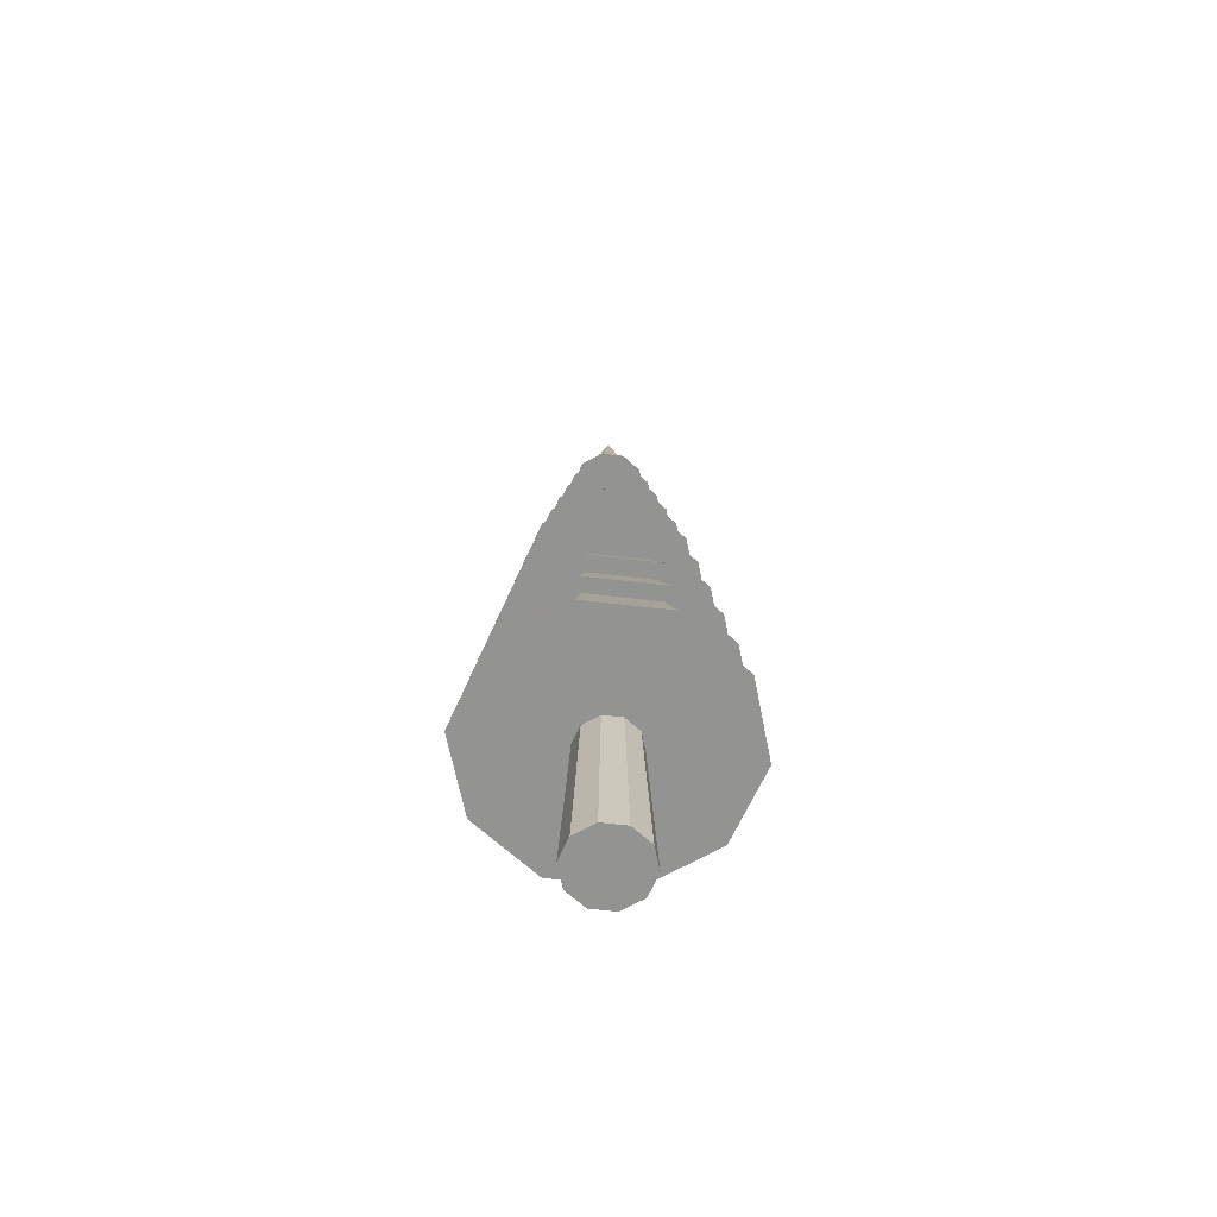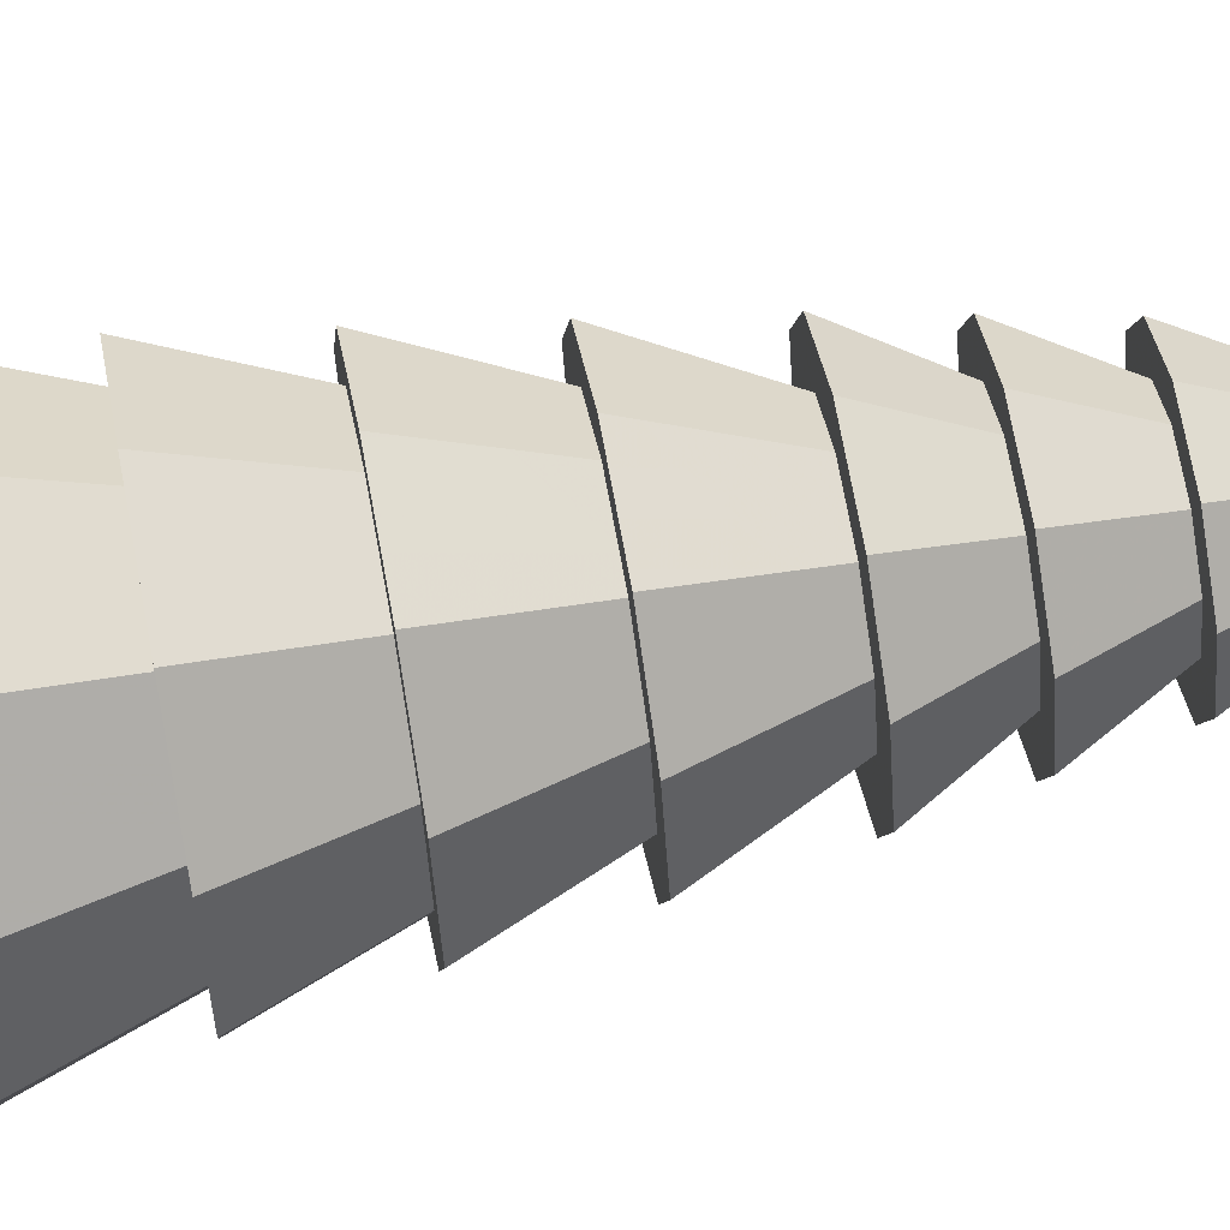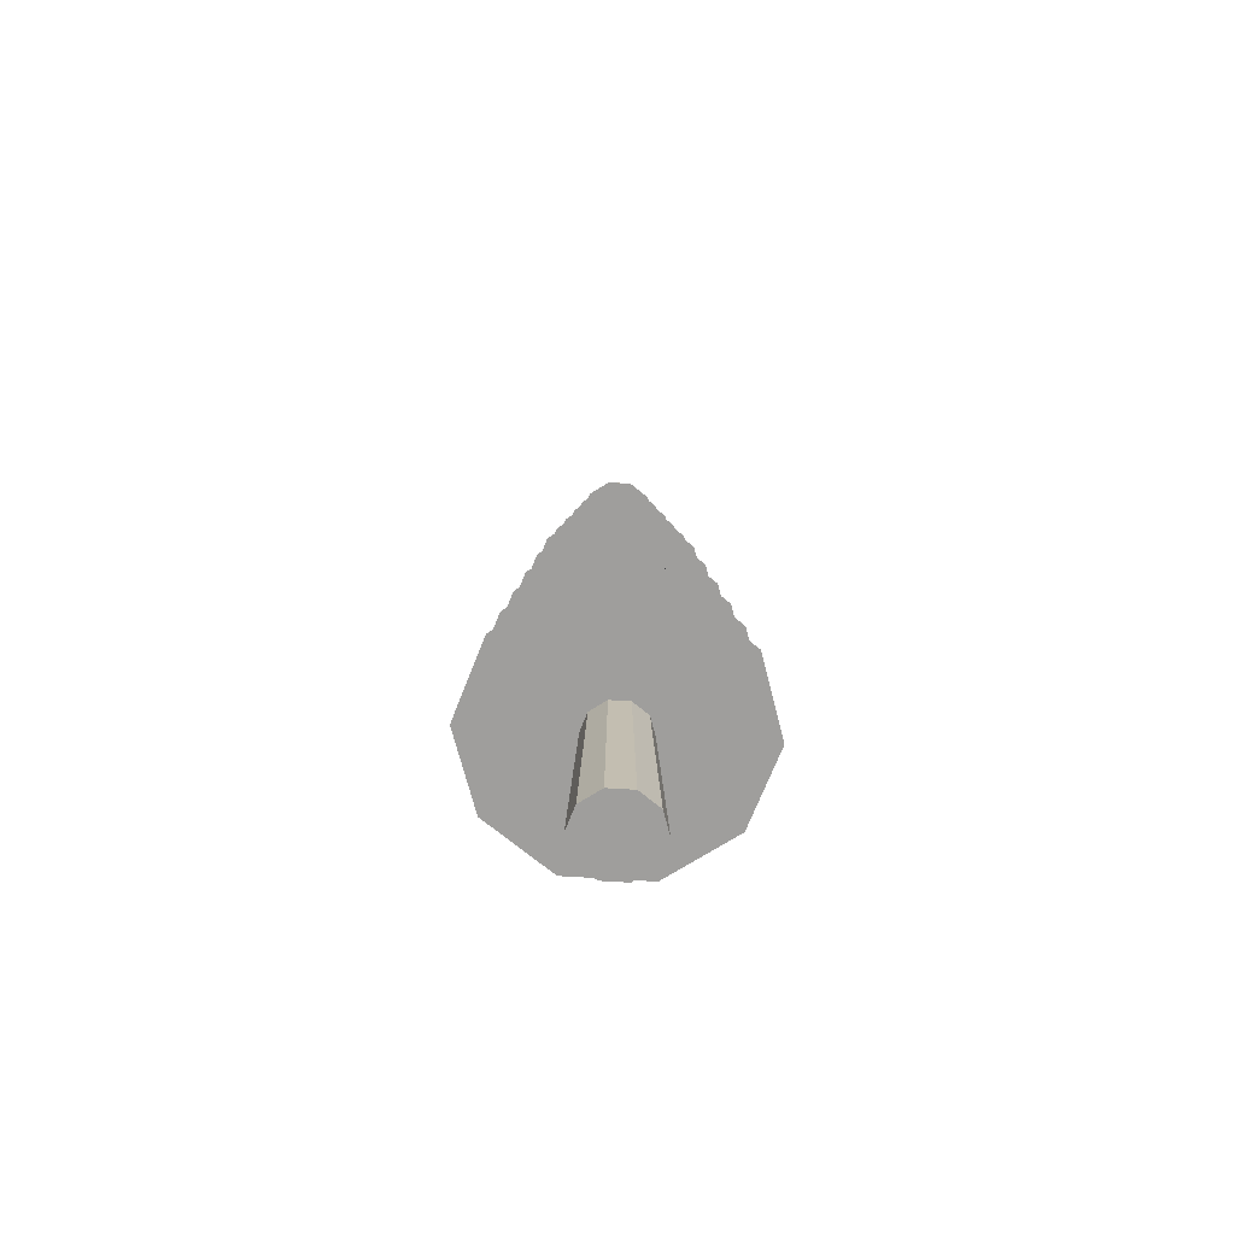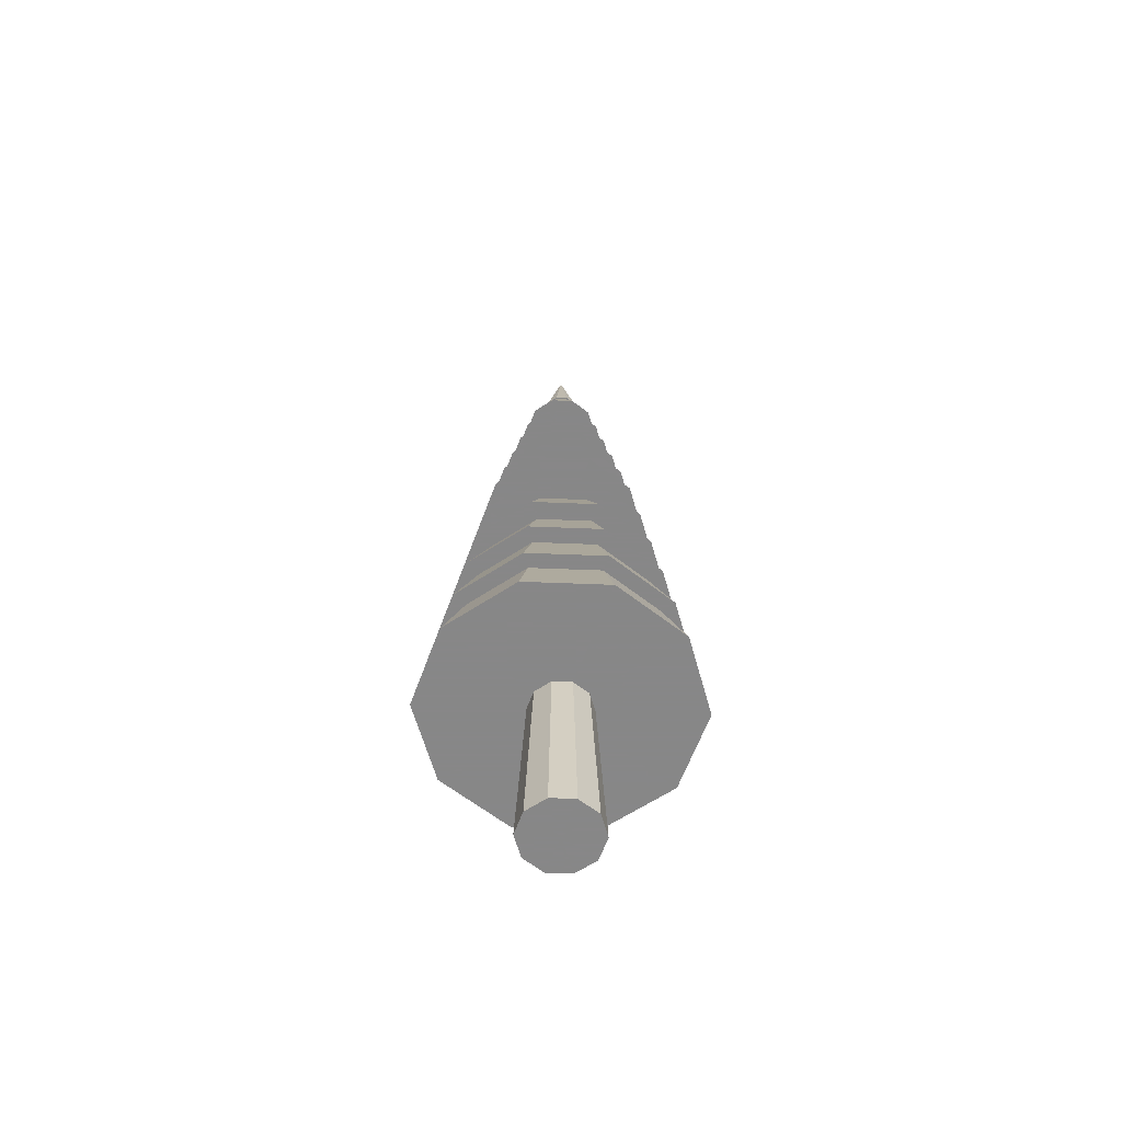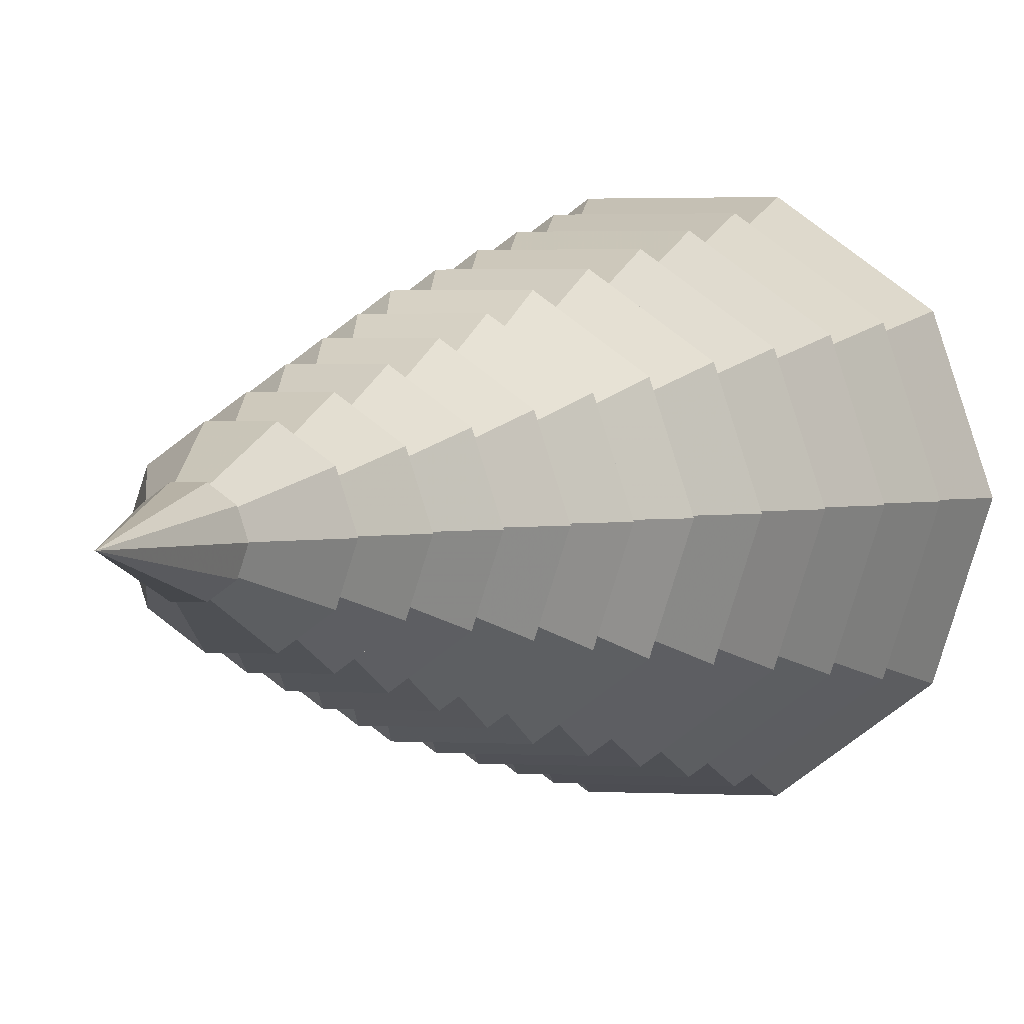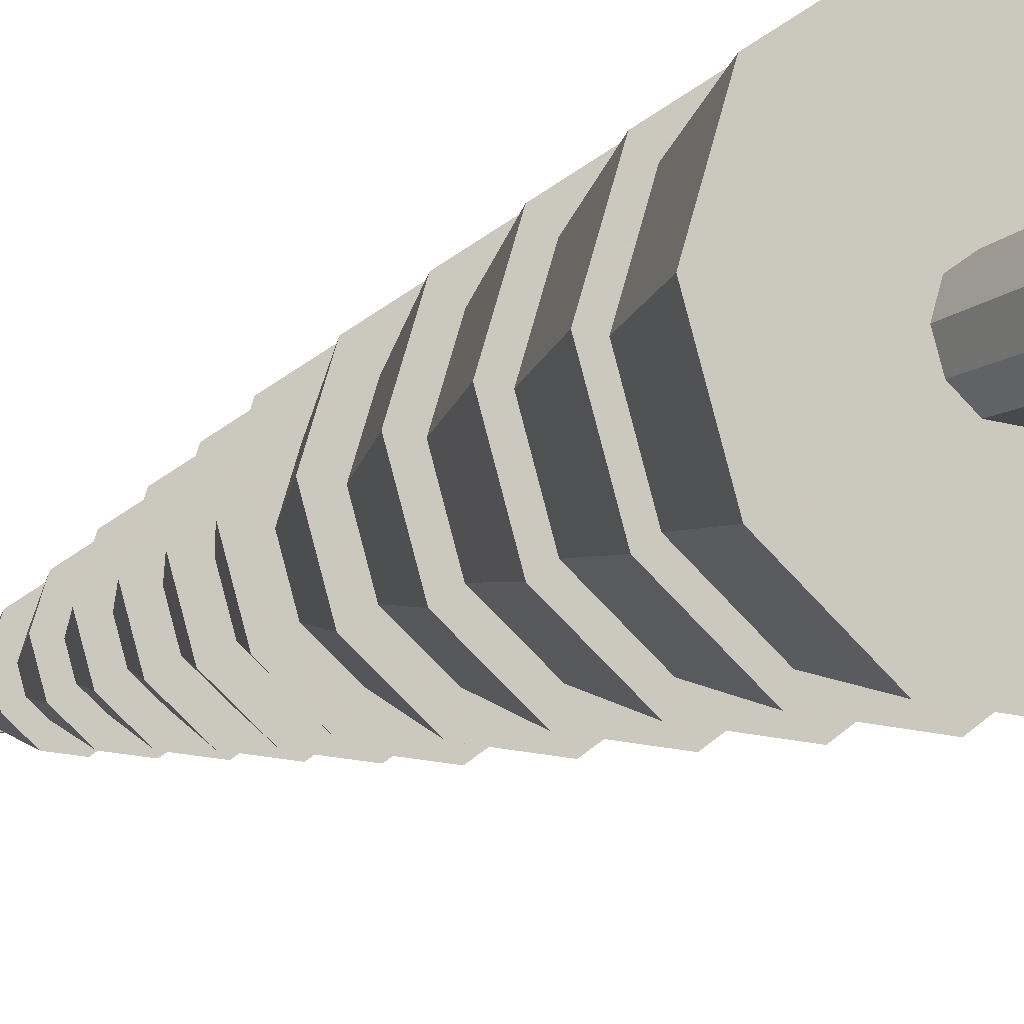
<metadata>
{"format":"obj","ext":"obj","renderer":"f3d","projection":"perspective","resolution":1024,"background":"white","views":[{"elev":-66.7,"azim":-150.6,"up":"+Y"},{"elev":68.2,"azim":79.8,"up":"+Z"},{"elev":-71.0,"azim":-111.6,"up":"+Y"},{"elev":-62.6,"azim":-2.3,"up":"+Y"},{"elev":1.4,"azim":-165.3,"up":"+Z"},{"elev":-14.1,"azim":-34.5,"up":"+Z"}]}
</metadata>
<code>
v 0 0.5437 4e-07
v 0.03236 -0.4563 0.02351
v 0.04 -0.4563 4e-07
v 0 -0.4563 4e-07
v 0.01236 -0.4563 0.03804
v -0.01236 -0.4563 0.03804
v -0.03236 -0.4563 0.02351
v -0.04 -0.4563 4e-07
v -0.03236 -0.4563 -0.02351
v -0.01236 -0.4563 -0.03804
v 0.01236 -0.4563 -0.03804
v 0.03236 -0.4563 -0.02351
v 0 0.1437 4e-07
v 0.1133 -0.2563 0.08229
v 0 -0.2563 4e-07
v 0.04326 -0.2563 0.1331
v -0.04326 -0.2563 0.1331
v -0.1133 -0.2563 0.08229
v -0.14 -0.2563 4e-07
v -0.1133 -0.2563 -0.08229
v -0.04326 -0.2563 -0.1331
v 0.04326 -0.2563 -0.1331
v 0.1133 -0.2563 -0.08229
v 0.14 -0.2563 4e-07
v 0 0.1687 4e-07
v 0.1052 -0.1813 0.07641
v 0 -0.1813 4e-07
v 0.04017 -0.1813 0.1236
v -0.04017 -0.1813 0.1236
v -0.1052 -0.1813 0.07641
v -0.13 -0.1813 4e-07
v -0.1052 -0.1813 -0.07641
v -0.04017 -0.1813 -0.1236
v 0.04017 -0.1813 -0.1236
v 0.1052 -0.1813 -0.07641
v 0.13 -0.1813 4e-07
v 0 0.1937 4e-07
v 0.09708 -0.1063 0.07053
v 0 -0.1063 4e-07
v 0.03708 -0.1063 0.1141
v -0.03708 -0.1063 0.1141
v -0.09708 -0.1063 0.07053
v -0.12 -0.1063 4e-07
v -0.09708 -0.1063 -0.07053
v -0.03708 -0.1063 -0.1141
v 0.03708 -0.1063 -0.1141
v 0.09708 -0.1063 -0.07053
v 0.12 -0.1063 4e-07
v 0 0.2187 4e-07
v 0.08899 -0.03131 0.06466
v 0 -0.03131 4e-07
v 0.03399 -0.03131 0.1046
v -0.03399 -0.03131 0.1046
v -0.08899 -0.03131 0.06466
v -0.11 -0.03131 4e-07
v -0.08899 -0.03131 -0.06466
v -0.03399 -0.03131 -0.1046
v 0.03399 -0.03131 -0.1046
v 0.08899 -0.03131 -0.06466
v 0.11 -0.03131 4e-07
v 0 0.2437 4e-07
v 0.0809 0.04369 0.05878
v 0 0.04369 4e-07
v 0.0309 0.04369 0.09511
v -0.0309 0.04369 0.09511
v -0.0809 0.04369 0.05878
v -0.1 0.04369 4e-07
v -0.0809 0.04369 -0.05878
v -0.0309 0.04369 -0.09511
v 0.0309 0.04369 -0.09511
v 0.0809 0.04369 -0.05878
v 0.1 0.04369 4e-07
v 0 0.2687 4e-07
v 0.07281 0.1187 0.0529
v 0 0.1187 4e-07
v 0.02781 0.1187 0.0856
v -0.02781 0.1187 0.0856
v -0.07281 0.1187 0.0529
v -0.09 0.1187 4e-07
v -0.07281 0.1187 -0.0529
v -0.02781 0.1187 -0.0856
v 0.02781 0.1187 -0.0856
v 0.07281 0.1187 -0.0529
v 0.09 0.1187 4e-07
v 0 0.3137 4e-07
v 0.06472 0.1737 0.04702
v 0 0.1737 4e-07
v 0.02472 0.1737 0.07608
v -0.02472 0.1737 0.07608
v -0.06472 0.1737 0.04702
v -0.08 0.1737 4e-07
v -0.06472 0.1737 -0.04702
v -0.02472 0.1737 -0.07608
v 0.02472 0.1737 -0.07608
v 0.06472 0.1737 -0.04702
v 0.08 0.1737 4e-07
v 0 0.3587 4e-07
v 0.05663 0.2287 0.04114
v 0 0.2287 4e-07
v 0.02163 0.2287 0.06657
v -0.02163 0.2287 0.06657
v -0.05663 0.2287 0.04114
v -0.07 0.2287 4e-07
v -0.05663 0.2287 -0.04114
v -0.02163 0.2287 -0.06657
v 0.02163 0.2287 -0.06657
v 0.05663 0.2287 -0.04114
v 0.07 0.2287 4e-07
v 0 0.4037 4e-07
v 0.04854 0.2837 0.03527
v 0 0.2837 4e-07
v 0.01854 0.2837 0.05706
v -0.01854 0.2837 0.05706
v -0.04854 0.2837 0.03527
v -0.06 0.2837 4e-07
v -0.04854 0.2837 -0.03527
v -0.01854 0.2837 -0.05706
v 0.01854 0.2837 -0.05706
v 0.04854 0.2837 -0.03527
v 0.06 0.2837 4e-07
v 0 0.4487 4e-07
v 0.04045 0.3387 0.02939
v 0.05 0.3387 4e-07
v 0 0.3387 4e-07
v 0.01545 0.3387 0.04755
v -0.01545 0.3387 0.04755
v -0.04045 0.3387 0.02939
v -0.05 0.3387 4e-07
v -0.04045 0.3387 -0.02939
v -0.01545 0.3387 -0.04755
v 0.01545 0.3387 -0.04755
v 0.04045 0.3387 -0.02939
v 0 0.4937 4e-07
v 0.03236 0.3937 0.02351
v 0.04 0.3937 4e-07
v 0 0.3937 4e-07
v 0.01236 0.3937 0.03804
v -0.01236 0.3937 0.03804
v -0.03236 0.3937 0.02351
v -0.04 0.3937 4e-07
v -0.03236 0.3937 -0.02351
v -0.01236 0.3937 -0.03804
v 0.01236 0.3937 -0.03804
v 0.03236 0.3937 -0.02351
v 0 0.5387 4e-07
v 0.01618 0.4487 0.01176
v 0.02 0.4487 4e-07
v 0.00618 0.4487 0.01902
v -0.00618 0.4487 0.01902
v -0.01618 0.4487 0.01176
v -0.02 0.4487 4e-07
v -0.01618 0.4487 -0.01176
v -0.00618 0.4487 -0.01902
v 0.00618 0.4487 -0.01902
v 0.01618 0.4487 -0.01176
f 1 2 3
f 4 3 2
f 1 5 2
f 4 2 5
f 1 6 5
f 4 5 6
f 1 7 6
f 4 6 7
f 1 8 7
f 4 7 8
f 1 9 8
f 4 8 9
f 1 10 9
f 4 9 10
f 1 11 10
f 4 10 11
f 1 12 11
f 4 11 12
f 1 3 12
f 4 12 3
f 13 14 24
f 15 24 14
f 13 16 14
f 15 14 16
f 13 17 16
f 15 16 17
f 13 18 17
f 15 17 18
f 13 19 18
f 15 18 19
f 13 20 19
f 15 19 20
f 13 21 20
f 15 20 21
f 13 22 21
f 15 21 22
f 13 23 22
f 15 22 23
f 13 24 23
f 15 23 24
f 25 26 36
f 27 36 26
f 25 28 26
f 27 26 28
f 25 29 28
f 27 28 29
f 25 30 29
f 27 29 30
f 25 31 30
f 27 30 31
f 25 32 31
f 27 31 32
f 25 33 32
f 27 32 33
f 25 34 33
f 27 33 34
f 25 35 34
f 27 34 35
f 25 36 35
f 27 35 36
f 37 38 48
f 39 48 38
f 37 40 38
f 39 38 40
f 37 41 40
f 39 40 41
f 37 42 41
f 39 41 42
f 37 43 42
f 39 42 43
f 37 44 43
f 39 43 44
f 37 45 44
f 39 44 45
f 37 46 45
f 39 45 46
f 37 47 46
f 39 46 47
f 37 48 47
f 39 47 48
f 49 50 60
f 51 60 50
f 49 52 50
f 51 50 52
f 49 53 52
f 51 52 53
f 49 54 53
f 51 53 54
f 49 55 54
f 51 54 55
f 49 56 55
f 51 55 56
f 49 57 56
f 51 56 57
f 49 58 57
f 51 57 58
f 49 59 58
f 51 58 59
f 49 60 59
f 51 59 60
f 61 62 72
f 63 72 62
f 61 64 62
f 63 62 64
f 61 65 64
f 63 64 65
f 61 66 65
f 63 65 66
f 61 67 66
f 63 66 67
f 61 68 67
f 63 67 68
f 61 69 68
f 63 68 69
f 61 70 69
f 63 69 70
f 61 71 70
f 63 70 71
f 61 72 71
f 63 71 72
f 73 74 84
f 75 84 74
f 73 76 74
f 75 74 76
f 73 77 76
f 75 76 77
f 73 78 77
f 75 77 78
f 73 79 78
f 75 78 79
f 73 80 79
f 75 79 80
f 73 81 80
f 75 80 81
f 73 82 81
f 75 81 82
f 73 83 82
f 75 82 83
f 73 84 83
f 75 83 84
f 85 86 96
f 87 96 86
f 85 88 86
f 87 86 88
f 85 89 88
f 87 88 89
f 85 90 89
f 87 89 90
f 85 91 90
f 87 90 91
f 85 92 91
f 87 91 92
f 85 93 92
f 87 92 93
f 85 94 93
f 87 93 94
f 85 95 94
f 87 94 95
f 85 96 95
f 87 95 96
f 97 98 108
f 99 108 98
f 97 100 98
f 99 98 100
f 97 101 100
f 99 100 101
f 97 102 101
f 99 101 102
f 97 103 102
f 99 102 103
f 97 104 103
f 99 103 104
f 97 105 104
f 99 104 105
f 97 106 105
f 99 105 106
f 97 107 106
f 99 106 107
f 97 108 107
f 99 107 108
f 109 110 120
f 111 120 110
f 109 112 110
f 111 110 112
f 109 113 112
f 111 112 113
f 109 114 113
f 111 113 114
f 109 115 114
f 111 114 115
f 109 116 115
f 111 115 116
f 109 117 116
f 111 116 117
f 109 118 117
f 111 117 118
f 109 119 118
f 111 118 119
f 109 120 119
f 111 119 120
f 121 122 123
f 124 123 122
f 121 125 122
f 124 122 125
f 121 126 125
f 124 125 126
f 121 127 126
f 124 126 127
f 121 128 127
f 124 127 128
f 121 129 128
f 124 128 129
f 121 130 129
f 124 129 130
f 121 131 130
f 124 130 131
f 121 132 131
f 124 131 132
f 121 123 132
f 124 132 123
f 133 134 135
f 136 135 134
f 133 137 134
f 136 134 137
f 133 138 137
f 136 137 138
f 133 139 138
f 136 138 139
f 133 140 139
f 136 139 140
f 133 141 140
f 136 140 141
f 133 142 141
f 136 141 142
f 133 143 142
f 136 142 143
f 133 144 143
f 136 143 144
f 133 135 144
f 136 144 135
f 145 146 147
f 121 147 146
f 145 148 146
f 121 146 148
f 145 149 148
f 121 148 149
f 145 150 149
f 121 149 150
f 145 151 150
f 121 150 151
f 145 152 151
f 121 151 152
f 145 153 152
f 121 152 153
f 145 154 153
f 121 153 154
f 145 155 154
f 121 154 155
f 145 147 155
f 121 155 147

</code>
